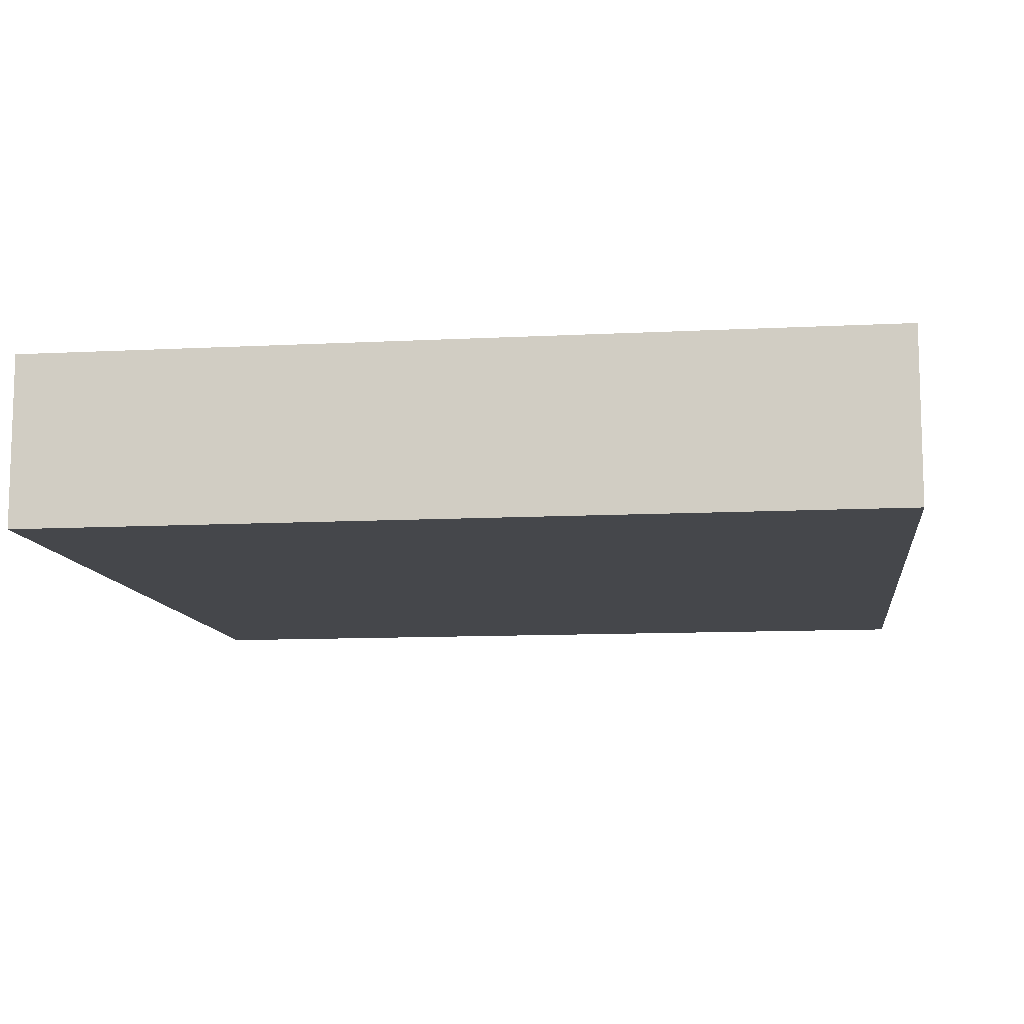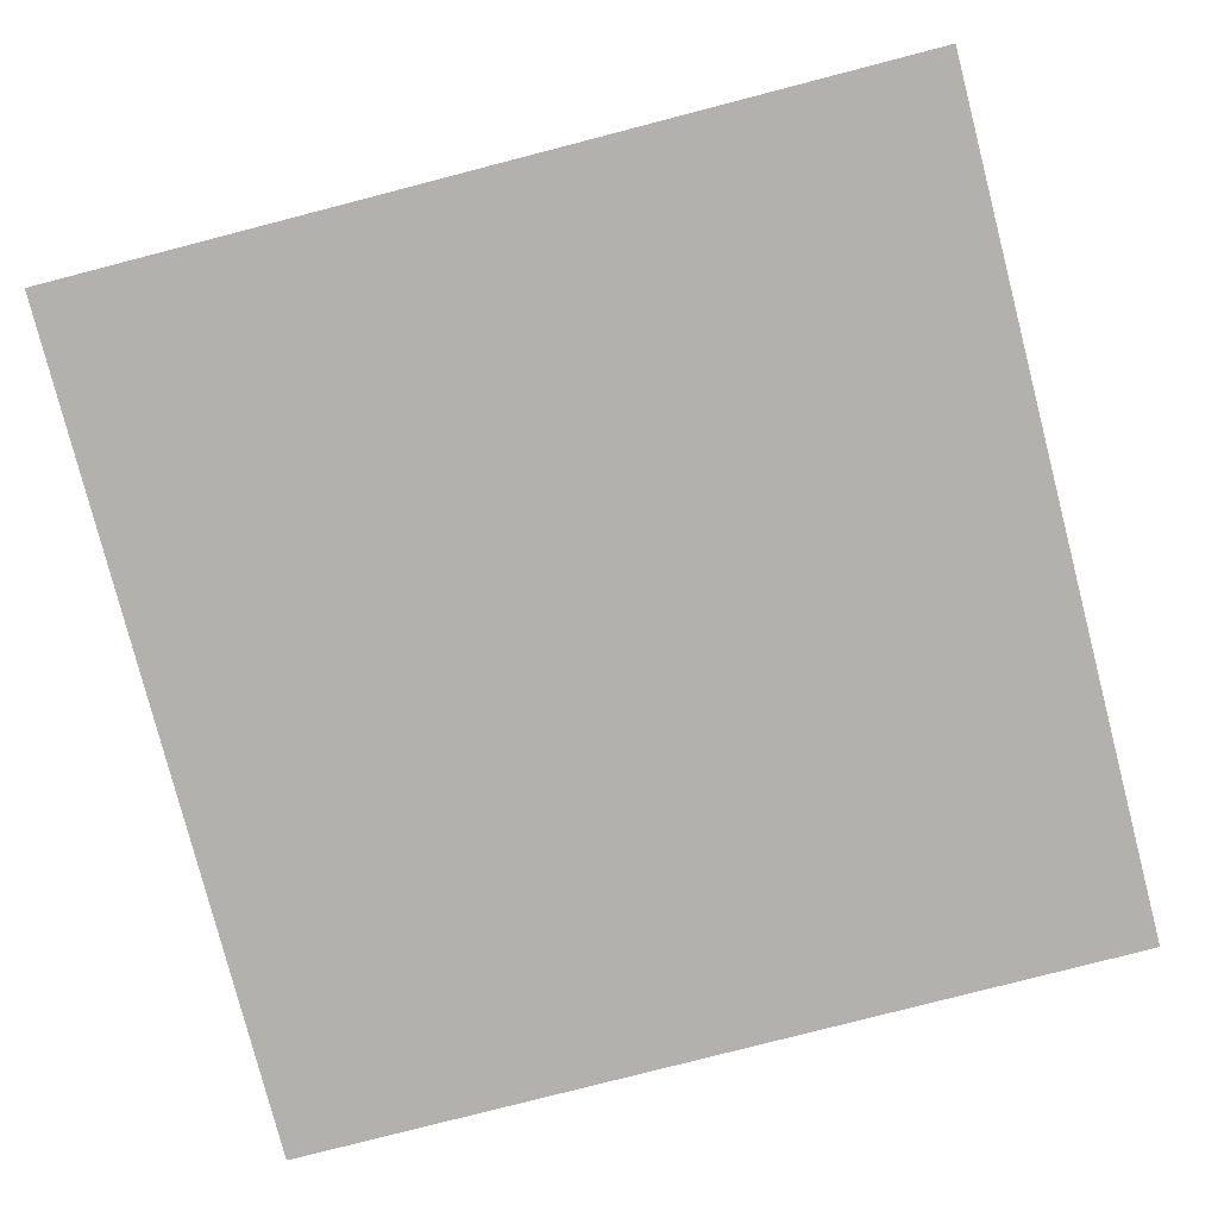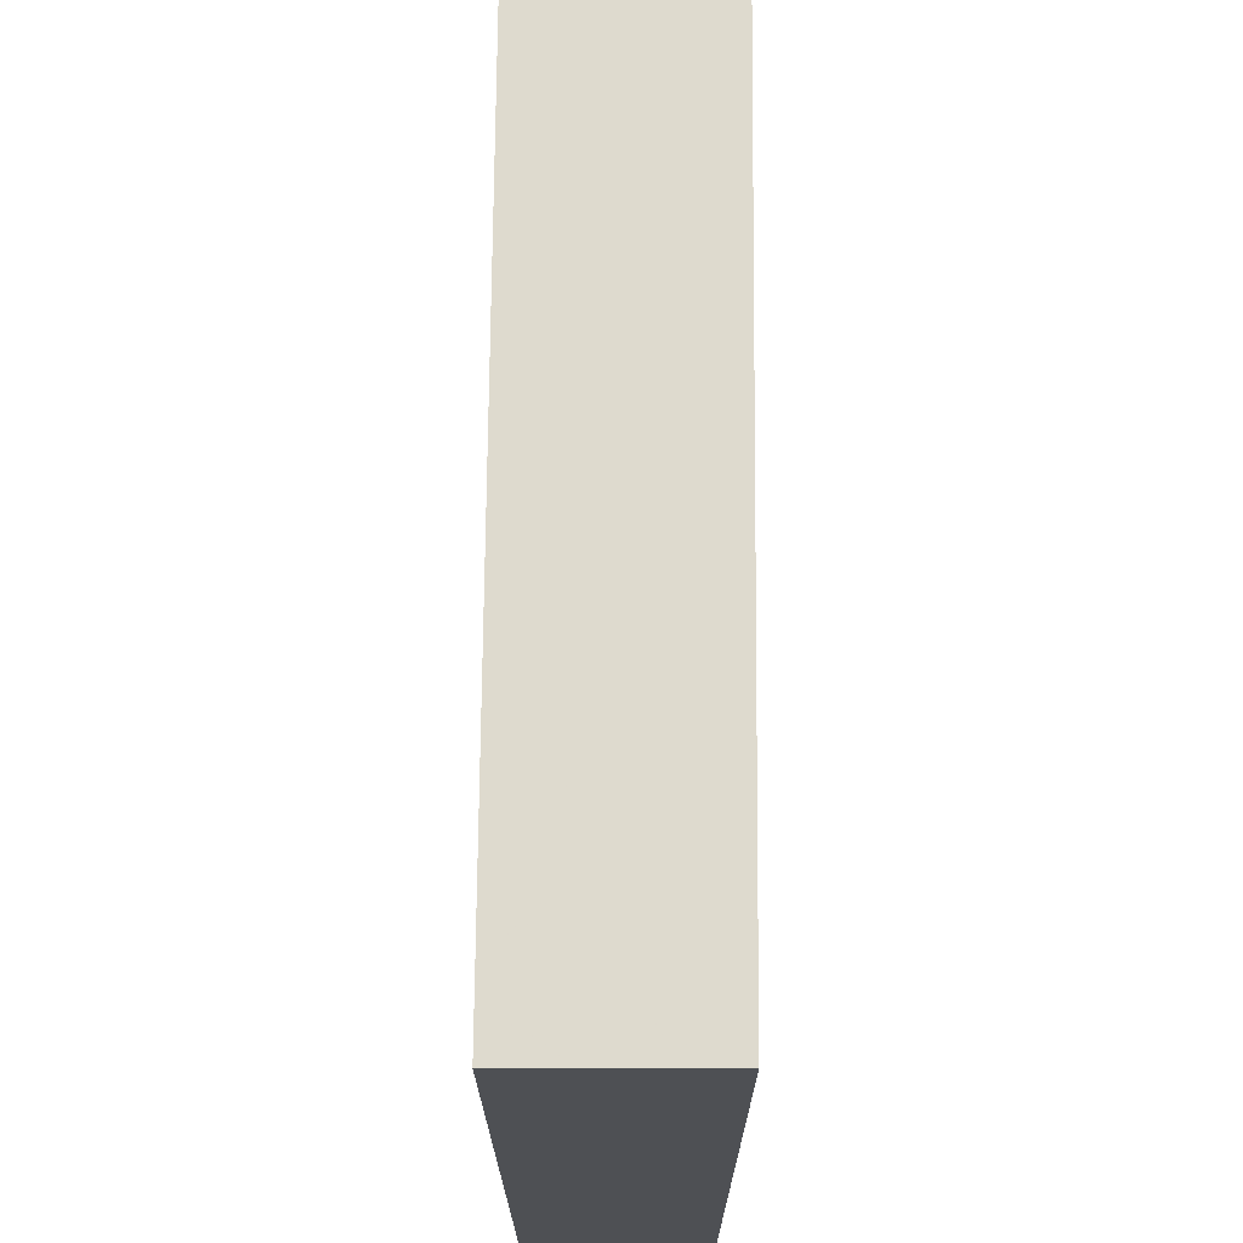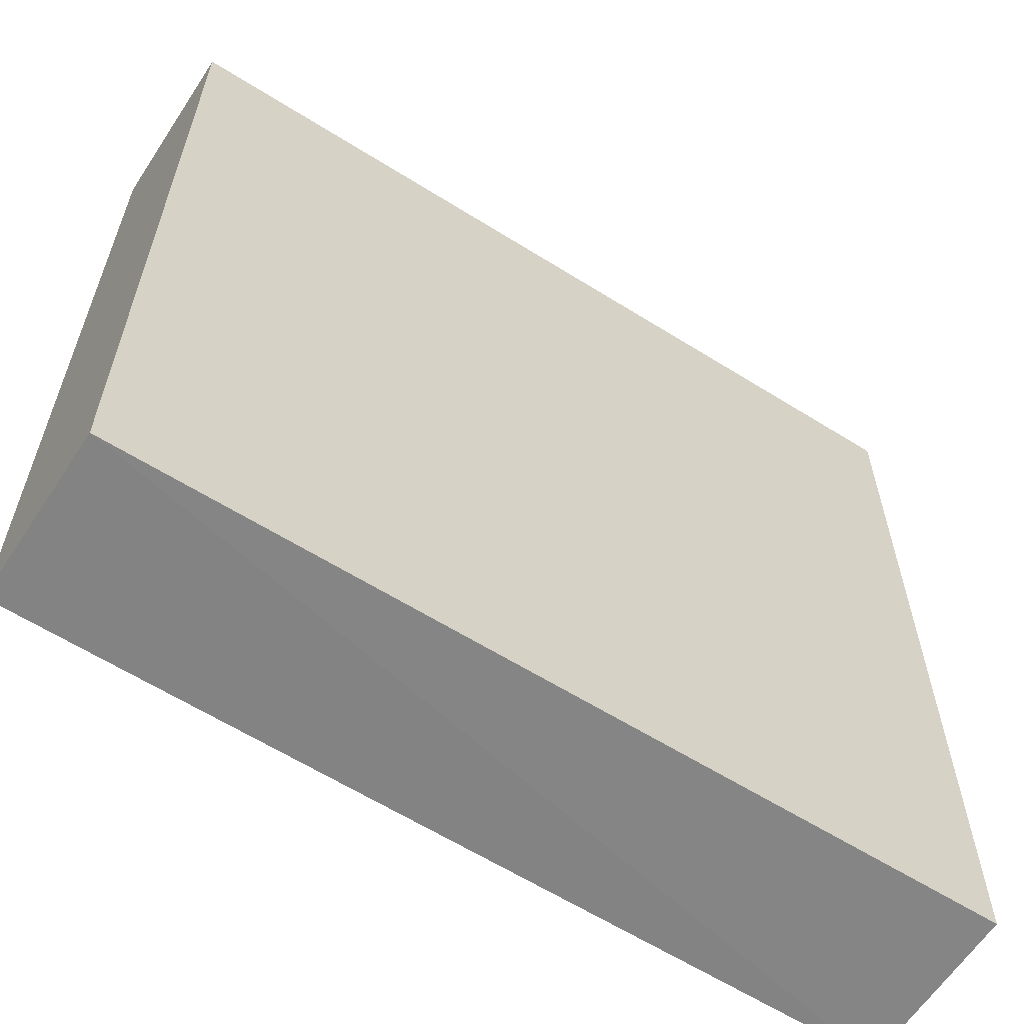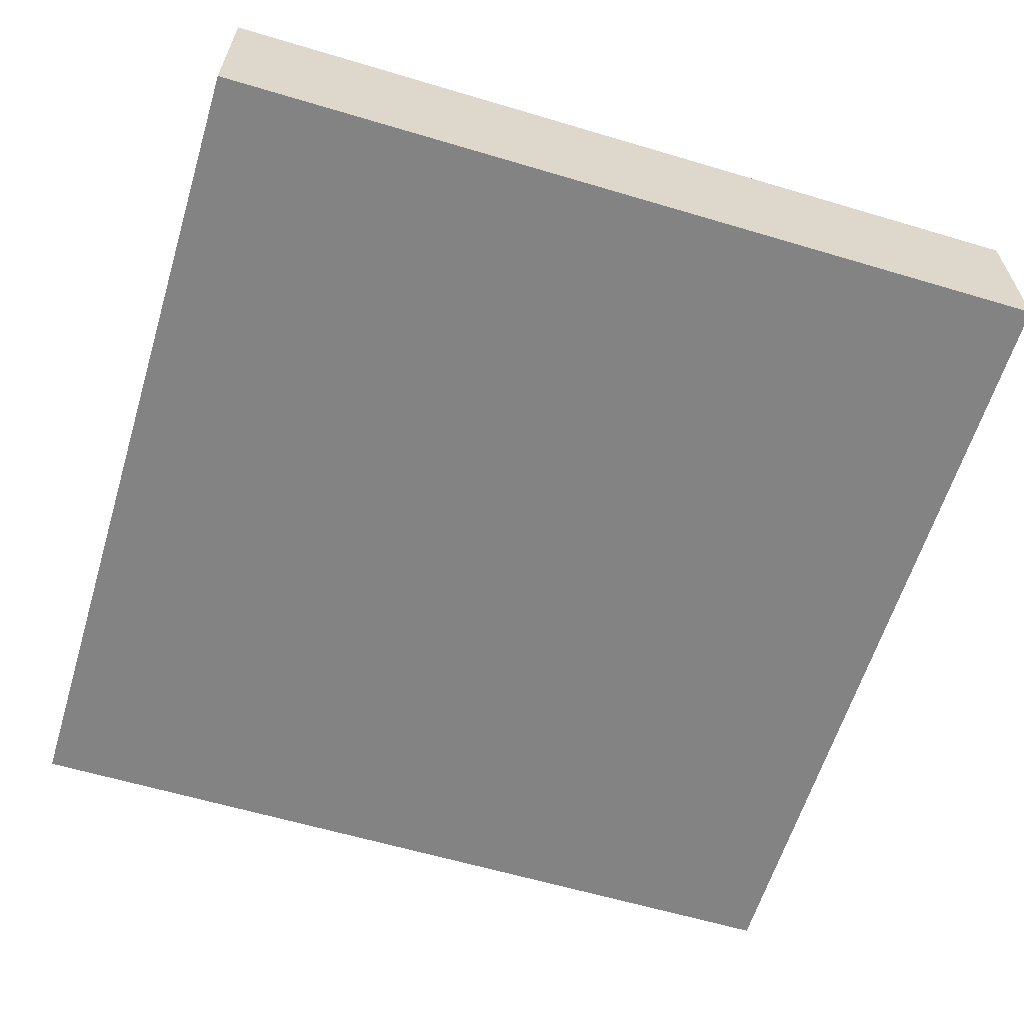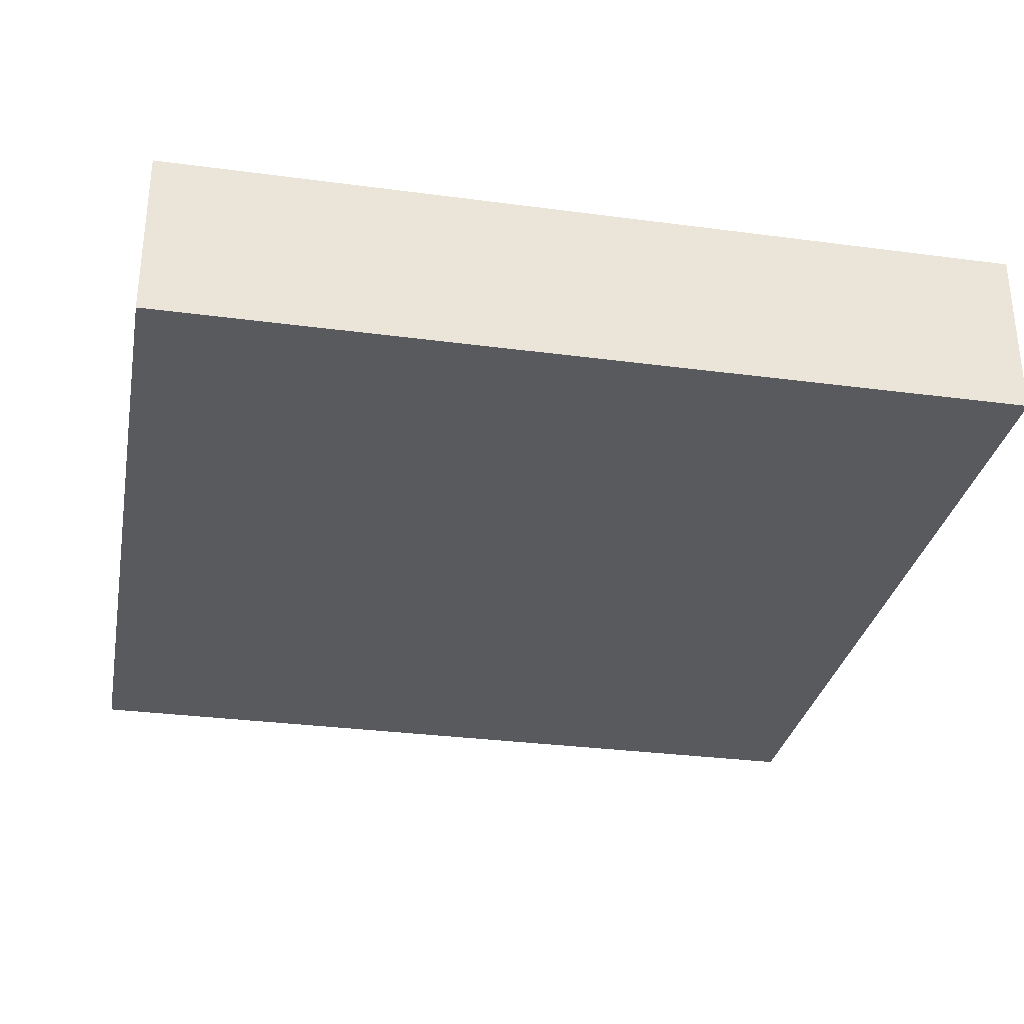
<metadata>
{"format":"obj","ext":"obj","renderer":"f3d","projection":"perspective","resolution":1024,"background":"white","views":[{"elev":-10.6,"azim":97.3,"up":"+Y"},{"elev":-79.1,"azim":14.5,"up":"+Y"},{"elev":71.3,"azim":-89.6,"up":"+Z"},{"elev":-61.2,"azim":147.3,"up":"+Z"},{"elev":-61.2,"azim":73.1,"up":"+Y"},{"elev":-31.0,"azim":79.2,"up":"+Y"}]}
</metadata>
<code>
o 4283
v 2251 1888 17.08
v 2251 1888 17.08
v 2251 1888 17.08
v 2251 1888 17.03
v 2251 1888 17.03
v 2251 1888 17.03
v 2251 1888 17.08
v 2251 1888 17.08
v 2251 1888 17.08
v 2251 1888 17.03
v 2251 1888 17.08
v 2251 1888 17.03
v 2251 1888 17.03
v 2251 1888 17.03
v 2251 1888 17.03
v 2251 1888 17.03
v 2251 1888 17.08
v 2251 1888 17.03
v 2251 1888 17.08
v 2251 1888 17.03
v 2251 1888 17.03
v 2251 1888 17.08
v 2251 1888 17.03
v 2251 1888 17.03
v 2251 1888 17.08
v 2251 1888 17.08
v 2251 1888 17.03
v 2251 1888 17.08
v 2251 1888 17.08
f 1 2 3
f 1 4 5
f 6 2 7
f 8 9 7
f 10 7 11
f 12 13 14
f 14 15 16
f 17 15 18
f 19 20 21
f 22 23 20
f 24 25 26
f 27 28 29

</code>
